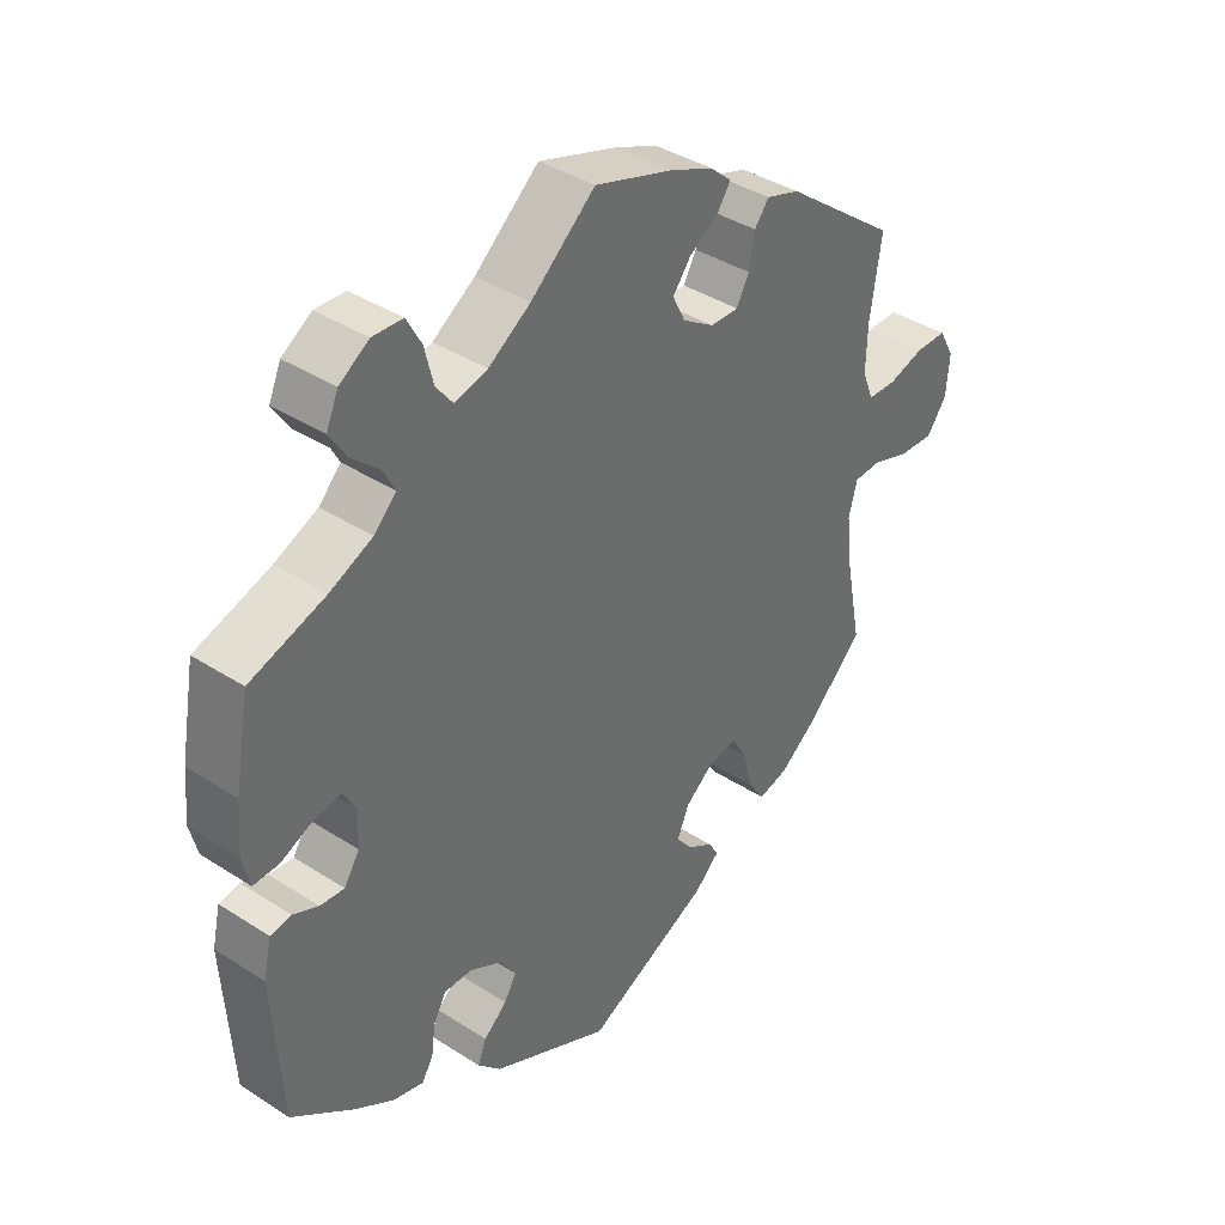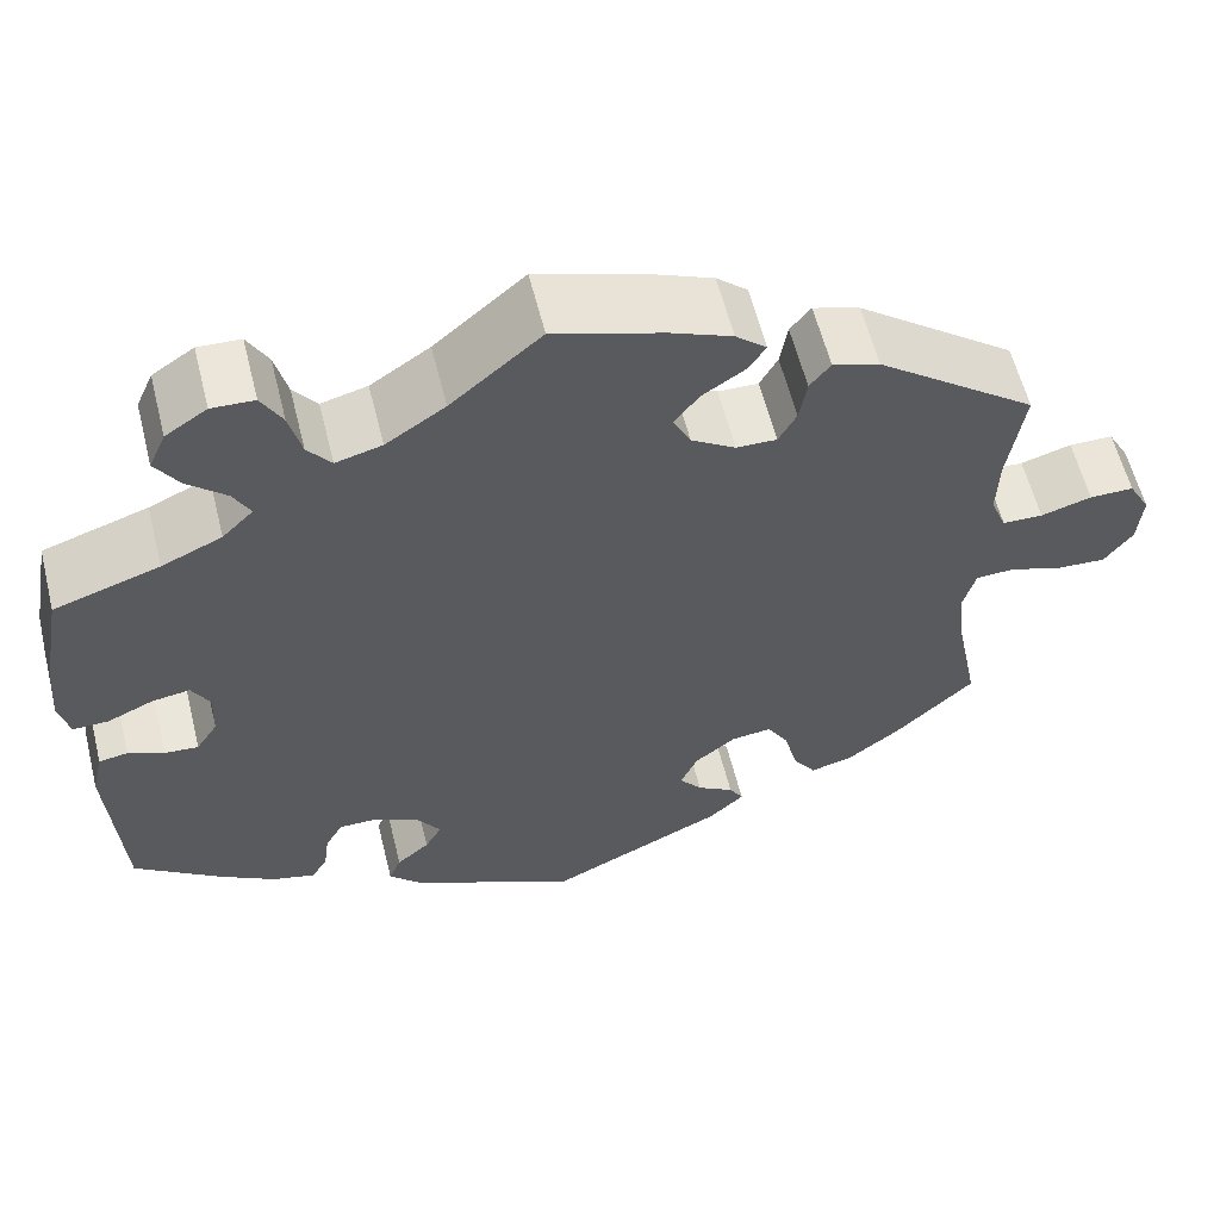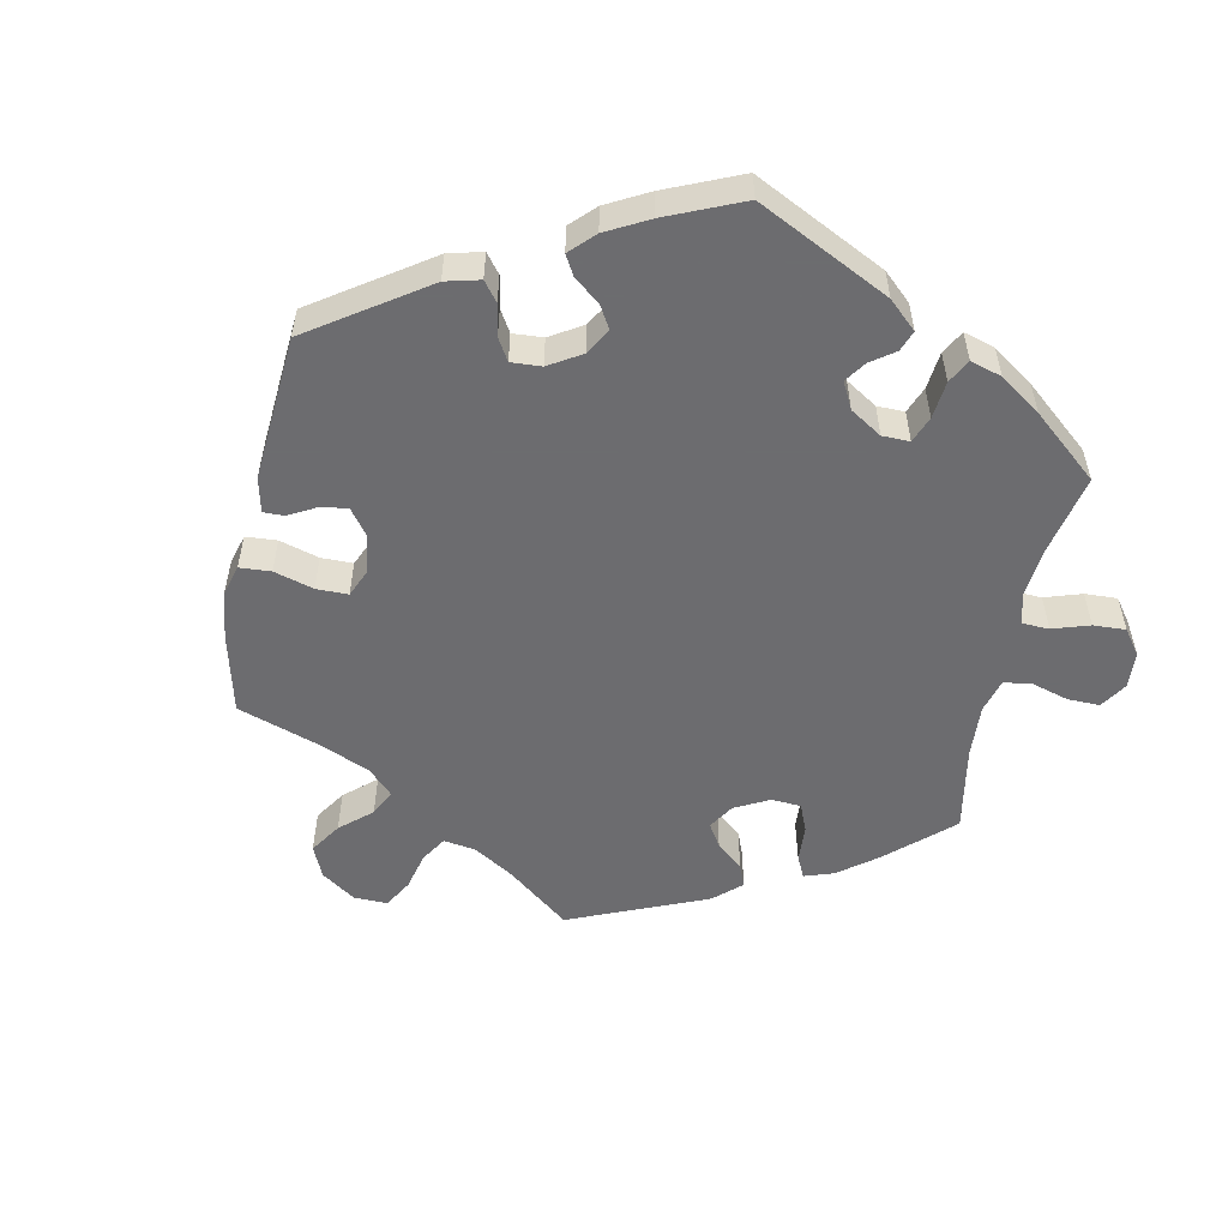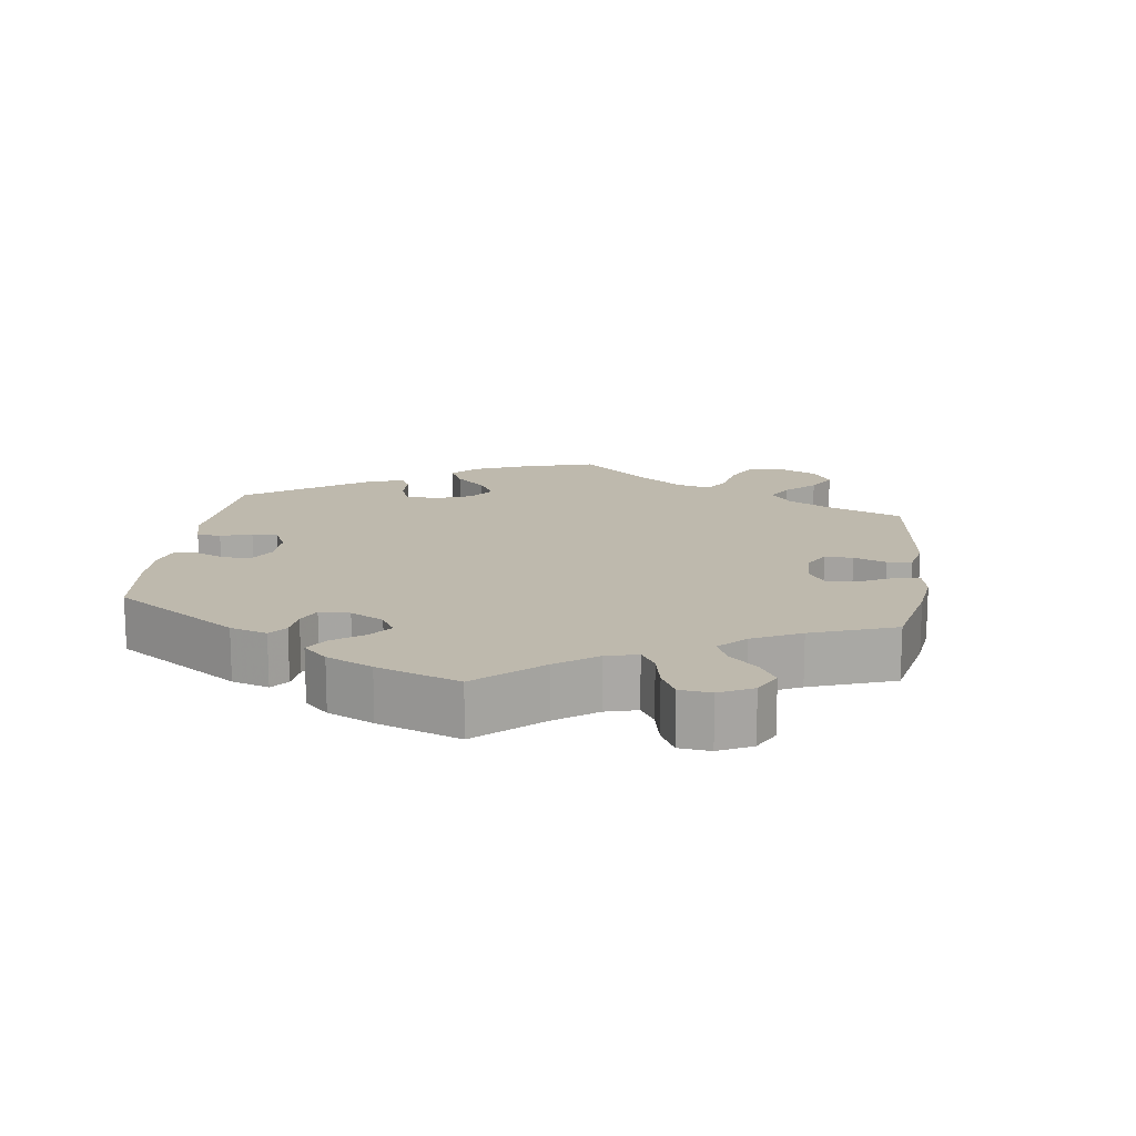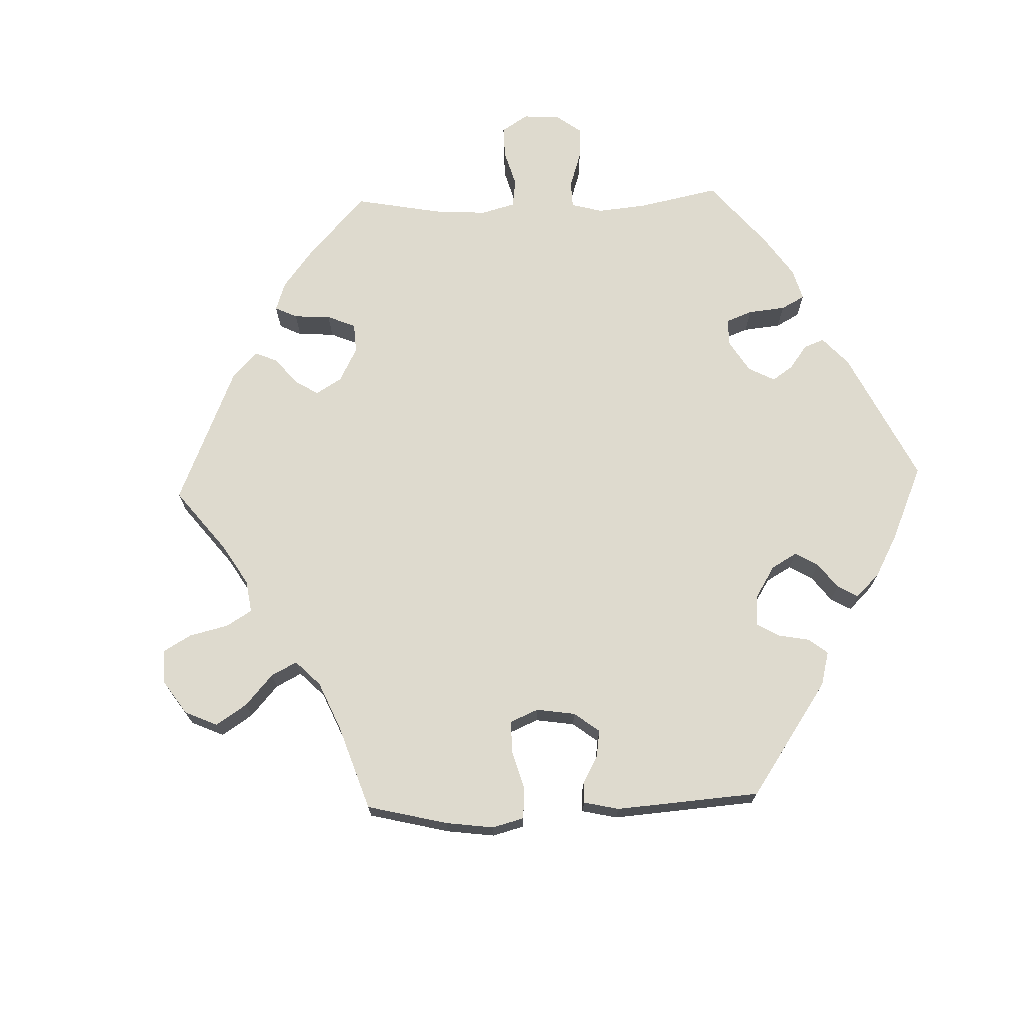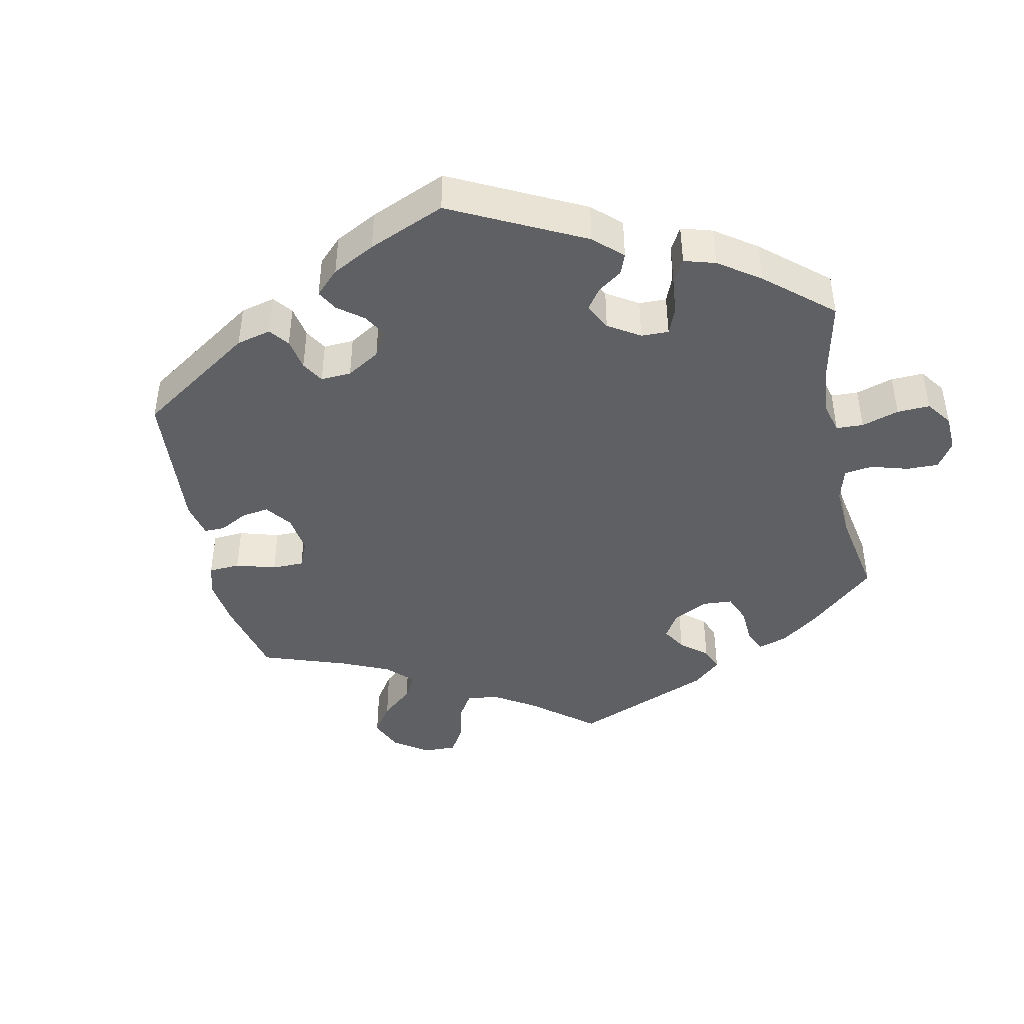
<metadata>
{"format":"obj","ext":"obj","renderer":"f3d","projection":"perspective","resolution":1024,"background":"white","views":[{"elev":38.9,"azim":-51.0,"up":"+Z"},{"elev":59.3,"azim":-14.0,"up":"+Z"},{"elev":-53.8,"azim":-131.7,"up":"+Y"},{"elev":15.2,"azim":-52.3,"up":"+Y"},{"elev":71.2,"azim":148.0,"up":"+Y"},{"elev":-43.2,"azim":-108.4,"up":"+Y"}]}
</metadata>
<code>
v -0.389 0.07 0.326
v -0.325 0.07 0.355
v -0.292 0.07 0.388
v -0.31 0.07 0.422
v -0.351 0.07 0.459
v -0.376 0.07 0.498
v -0.358 0.07 0.539
v -0.314 0.07 0.568
v -0.269 0.07 0.566
v -0.247 0.07 0.526
v -0.234 0.07 0.473
v -0.209 0.07 0.441
v -0.16 0.07 0.454
v -0.097 0.07 0.496
v -0.001 0.07 0.578
v 0.115 0.07 0.541
v 0.18 0.07 0.514
v 0.213 0.07 0.485
v 0.193 0.07 0.456
v 0.149 0.07 0.427
v 0.122 0.07 0.392
v 0.141 0.07 0.354
v 0.188 0.07 0.324
v 0.231 0.07 0.323
v 0.25 0.07 0.358
v 0.258 0.07 0.406
v 0.28 0.07 0.434
v 0.33 0.07 0.418
v 0.5 0.07 0.289
v 0.483 0.07 0.176
v 0.481 0.07 0.109
v 0.498 0.07 0.066
v 0.541 0.07 0.065
v 0.595 0.07 0.081
v 0.642 0.07 0.081
v 0.665 0.07 0.039
v 0.66 0.07 -0.02
v 0.63 0.07 -0.061
v 0.577 0.07 -0.058
v 0.521 0.07 -0.039
v 0.48 0.07 -0.041
v 0.467 0.07 -0.089
v 0.475 0.07 -0.162
v 0.5 0.07 -0.289
v 0.414 0.07 -0.371
v 0.359 0.07 -0.413
v 0.314 0.07 -0.425
v 0.289 0.07 -0.388
v 0.275 0.07 -0.331
v 0.252 0.07 -0.292
v 0.209 0.07 -0.297
v 0.165 0.07 -0.332
v 0.147 0.07 -0.374
v 0.171 0.07 -0.404
v 0.21 0.07 -0.428
v 0.225 0.07 -0.453
v 0.187 0.07 -0.488
v 0 0.07 -0.578
v -0.178 0.07 -0.492
v -0.213 0.07 -0.456
v -0.2 0.07 -0.424
v -0.165 0.07 -0.394
v -0.147 0.07 -0.362
v -0.171 0.07 -0.326
v -0.219 0.07 -0.3
v -0.261 0.07 -0.3
v -0.28 0.07 -0.333
v -0.286 0.07 -0.378
v -0.303 0.07 -0.407
v -0.349 0.07 -0.395
v -0.407 0.07 -0.359
v -0.501 0.07 -0.289
v -0.514 0.07 -0.08
v -0.502 0.07 -0.027
v -0.471 0.07 -0.022
v -0.433 0.07 -0.039
v -0.397 0.07 -0.042
v -0.374 0.07 -0.006
v -0.372 0.07 0.047
v -0.391 0.07 0.081
v -0.431 0.07 0.075
v -0.48 0.07 0.053
v -0.518 0.07 0.052
v -0.529 0.07 0.097
v -0.523 0.07 0.168
v -0.501 0.07 0.289
v -0.389 0 0.326
v -0.325 0 0.355
v -0.292 0 0.388
v -0.31 0 0.422
v -0.351 0 0.459
v -0.376 0 0.498
v -0.358 0 0.539
v -0.314 0 0.568
v -0.269 0 0.566
v -0.247 0 0.526
v -0.234 0 0.473
v -0.209 0 0.441
v -0.16 0 0.454
v -0.097 0 0.496
v -0.001 0 0.578
v 0.115 0 0.541
v 0.18 0 0.514
v 0.213 0 0.485
v 0.193 0 0.456
v 0.149 0 0.427
v 0.122 0 0.392
v 0.141 0 0.354
v 0.188 0 0.324
v 0.231 0 0.323
v 0.25 0 0.358
v 0.258 0 0.406
v 0.28 0 0.434
v 0.33 0 0.418
v 0.5 0 0.289
v 0.483 0 0.176
v 0.481 0 0.109
v 0.498 0 0.066
v 0.541 0 0.065
v 0.595 0 0.081
v 0.642 0 0.081
v 0.665 0 0.039
v 0.66 0 -0.02
v 0.63 0 -0.061
v 0.577 0 -0.058
v 0.521 0 -0.039
v 0.48 0 -0.041
v 0.467 0 -0.089
v 0.475 0 -0.162
v 0.5 0 -0.289
v 0.414 0 -0.371
v 0.359 0 -0.413
v 0.314 0 -0.425
v 0.289 0 -0.388
v 0.275 0 -0.331
v 0.252 0 -0.292
v 0.209 0 -0.297
v 0.165 0 -0.332
v 0.147 0 -0.374
v 0.171 0 -0.404
v 0.21 0 -0.428
v 0.225 0 -0.453
v 0.187 0 -0.488
v 0 0 -0.578
v -0.178 0 -0.492
v -0.213 0 -0.456
v -0.2 0 -0.424
v -0.165 0 -0.394
v -0.147 0 -0.362
v -0.171 0 -0.326
v -0.219 0 -0.3
v -0.261 0 -0.3
v -0.28 0 -0.333
v -0.286 0 -0.378
v -0.303 0 -0.407
v -0.349 0 -0.395
v -0.407 0 -0.359
v -0.501 0 -0.289
v -0.514 0 -0.08
v -0.502 0 -0.027
v -0.471 0 -0.022
v -0.433 0 -0.039
v -0.397 0 -0.042
v -0.374 0 -0.006
v -0.372 0 0.047
v -0.391 0 0.081
v -0.431 0 0.075
v -0.48 0 0.053
v -0.518 0 0.052
v -0.529 0 0.097
v -0.523 0 0.168
v -0.501 0 0.289
f 85 86 1
f 84 85 1 2
f 81 82 83 84
f 80 81 84 2
f 79 80 2 3
f 78 79 3
f 73 74 75 76
f 73 76 77
f 72 73 77
f 71 72 77 78
f 67 68 69 70
f 66 67 70 71
f 59 60 61 62
f 59 62 63
f 58 59 63
f 57 58 63 64
f 54 55 56 57
f 53 54 57 64
f 46 47 48 49
f 46 49 50
f 43 44 45 46
f 42 43 46 50
f 41 42 50 51
f 37 38 39 40
f 37 40 41
f 36 37 41
f 33 34 35 36
f 32 33 36 41
f 31 32 41 51
f 27 28 29 30
f 25 26 27 30
f 24 25 30 31
f 23 24 31 51
f 17 18 19 20
f 17 20 21
f 14 15 16 17
f 13 14 17 21
f 12 13 21 22
f 8 9 10 11
f 8 11 12
f 7 8 12
f 4 5 6 7
f 3 4 7 12
f 66 71 78 3
f 52 53 64 65
f 23 51 52 65
f 22 23 65 66
f 3 12 22 66
f 87 172 171
f 88 87 171 170
f 170 169 168 167
f 88 170 167 166
f 89 88 166 165
f 89 165 164
f 162 161 160 159
f 163 162 159
f 163 159 158
f 164 163 158 157
f 156 155 154 153
f 157 156 153 152
f 148 147 146 145
f 149 148 145
f 149 145 144
f 150 149 144 143
f 143 142 141 140
f 150 143 140 139
f 135 134 133 132
f 136 135 132
f 132 131 130 129
f 136 132 129 128
f 137 136 128 127
f 126 125 124 123
f 127 126 123
f 127 123 122
f 122 121 120 119
f 127 122 119 118
f 137 127 118 117
f 116 115 114 113
f 116 113 112 111
f 117 116 111 110
f 137 117 110 109
f 106 105 104 103
f 107 106 103
f 103 102 101 100
f 107 103 100 99
f 108 107 99 98
f 97 96 95 94
f 98 97 94
f 98 94 93
f 93 92 91 90
f 98 93 90 89
f 89 164 157 152
f 151 150 139 138
f 151 138 137 109
f 152 151 109 108
f 152 108 98 89
f 1 87 88 2
f 2 88 89 3
f 3 89 90 4
f 4 90 91 5
f 5 91 92 6
f 6 92 93 7
f 7 93 94 8
f 8 94 95 9
f 9 95 96 10
f 10 96 97 11
f 11 97 98 12
f 12 98 99 13
f 13 99 100 14
f 14 100 101 15
f 15 101 102 16
f 16 102 103 17
f 17 103 104 18
f 18 104 105 19
f 19 105 106 20
f 20 106 107 21
f 21 107 108 22
f 22 108 109 23
f 23 109 110 24
f 24 110 111 25
f 25 111 112 26
f 26 112 113 27
f 27 113 114 28
f 28 114 115 29
f 29 115 116 30
f 30 116 117 31
f 31 117 118 32
f 32 118 119 33
f 33 119 120 34
f 34 120 121 35
f 35 121 122 36
f 36 122 123 37
f 37 123 124 38
f 38 124 125 39
f 39 125 126 40
f 40 126 127 41
f 41 127 128 42
f 42 128 129 43
f 43 129 130 44
f 44 130 131 45
f 45 131 132 46
f 46 132 133 47
f 47 133 134 48
f 48 134 135 49
f 49 135 136 50
f 50 136 137 51
f 51 137 138 52
f 52 138 139 53
f 53 139 140 54
f 54 140 141 55
f 55 141 142 56
f 56 142 143 57
f 57 143 144 58
f 58 144 145 59
f 59 145 146 60
f 60 146 147 61
f 61 147 148 62
f 62 148 149 63
f 63 149 150 64
f 64 150 151 65
f 65 151 152 66
f 66 152 153 67
f 67 153 154 68
f 68 154 155 69
f 69 155 156 70
f 70 156 157 71
f 71 157 158 72
f 72 158 159 73
f 73 159 160 74
f 74 160 161 75
f 75 161 162 76
f 76 162 163 77
f 77 163 164 78
f 78 164 165 79
f 79 165 166 80
f 80 166 167 81
f 81 167 168 82
f 82 168 169 83
f 83 169 170 84
f 84 170 171 85
f 85 171 172 86
f 86 172 87 1

</code>
